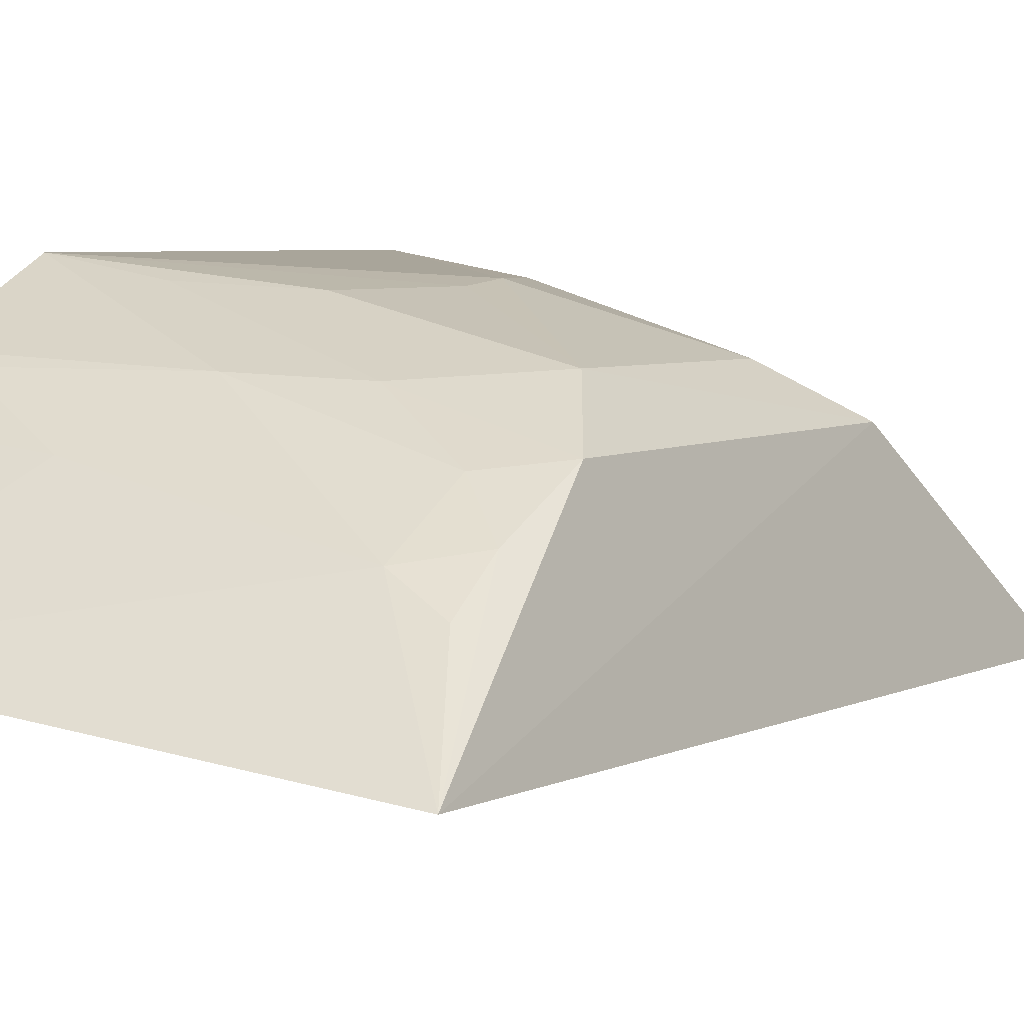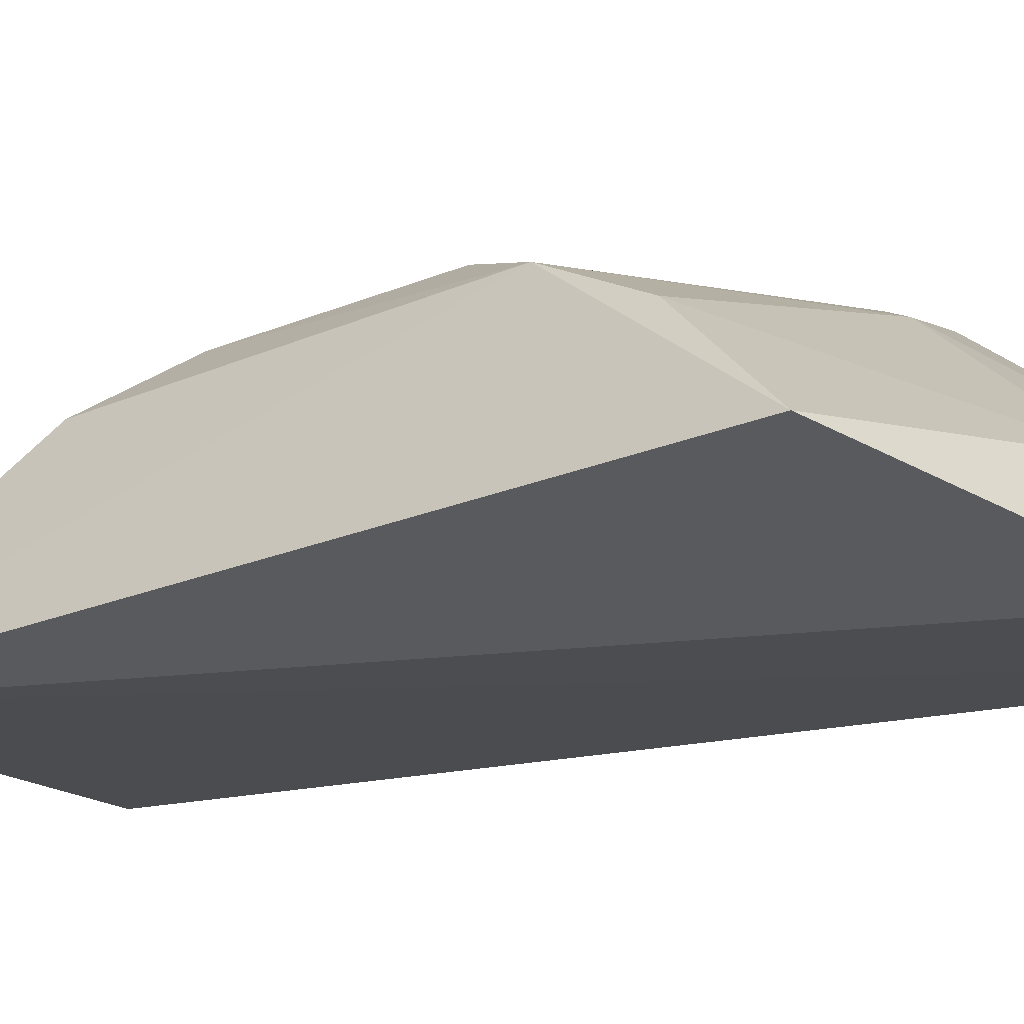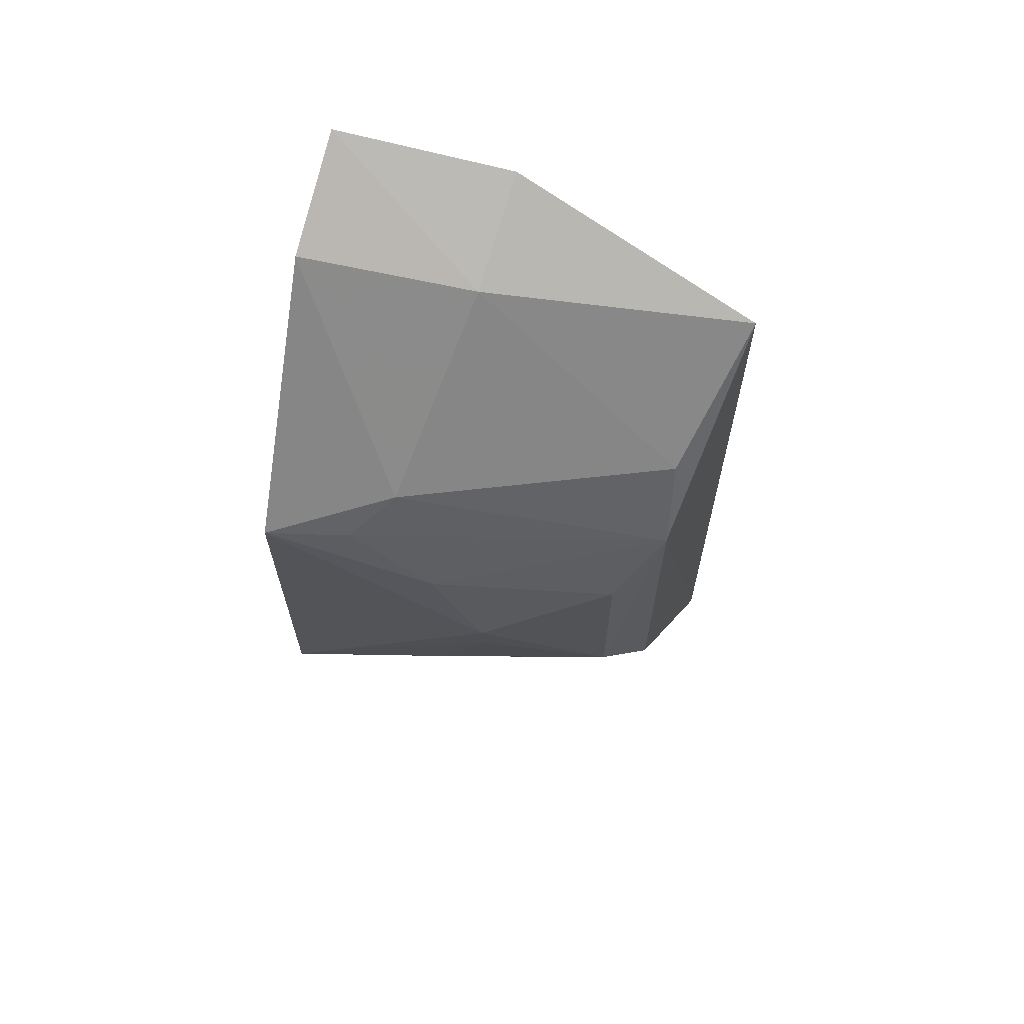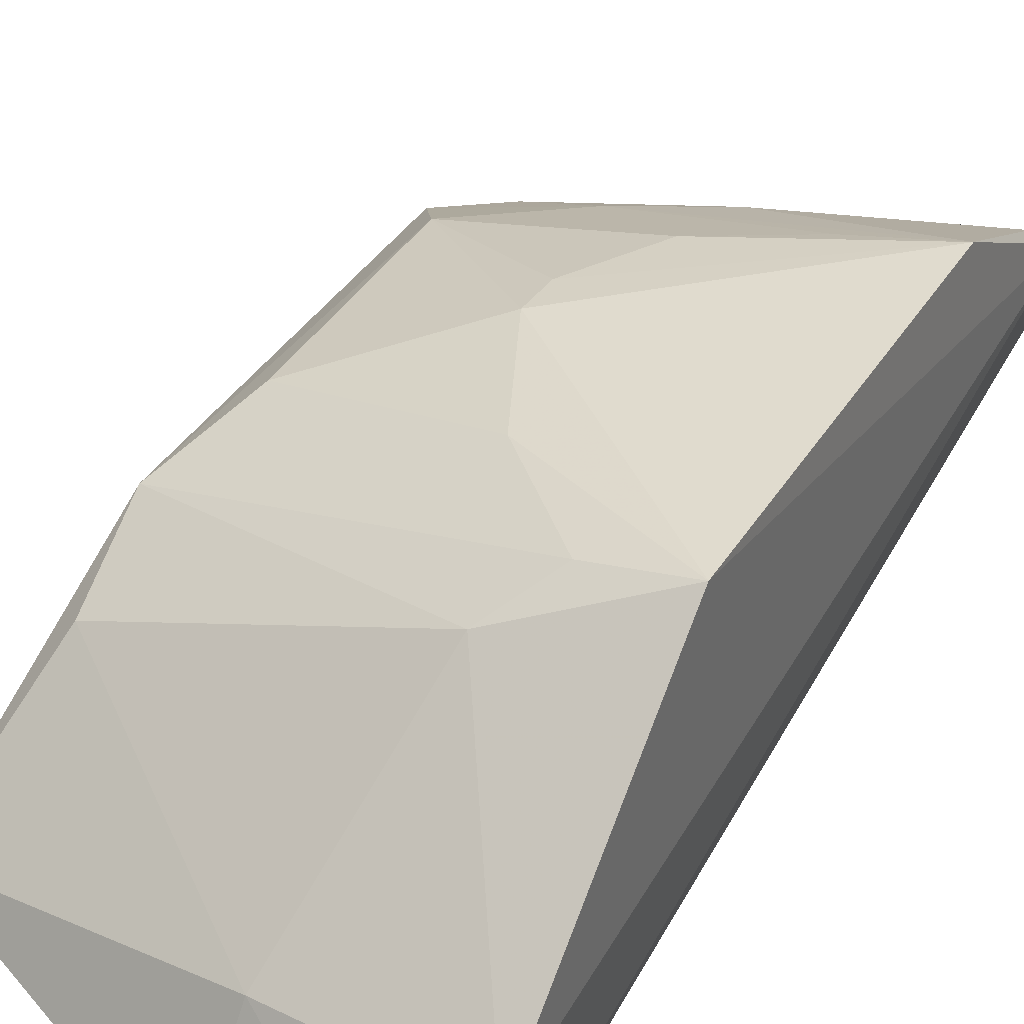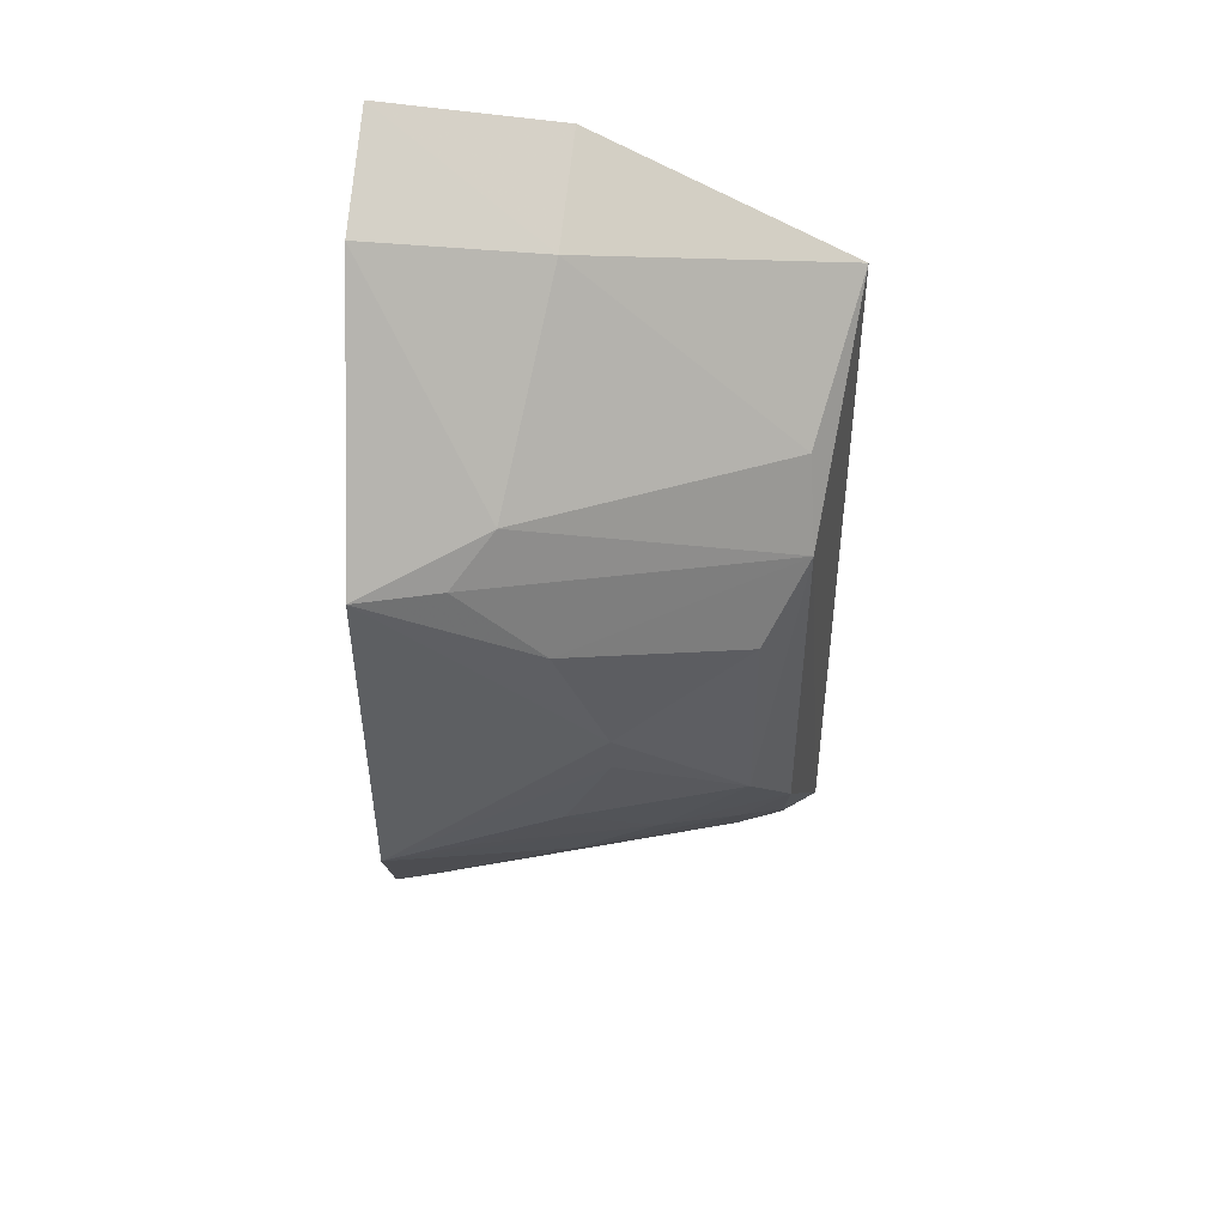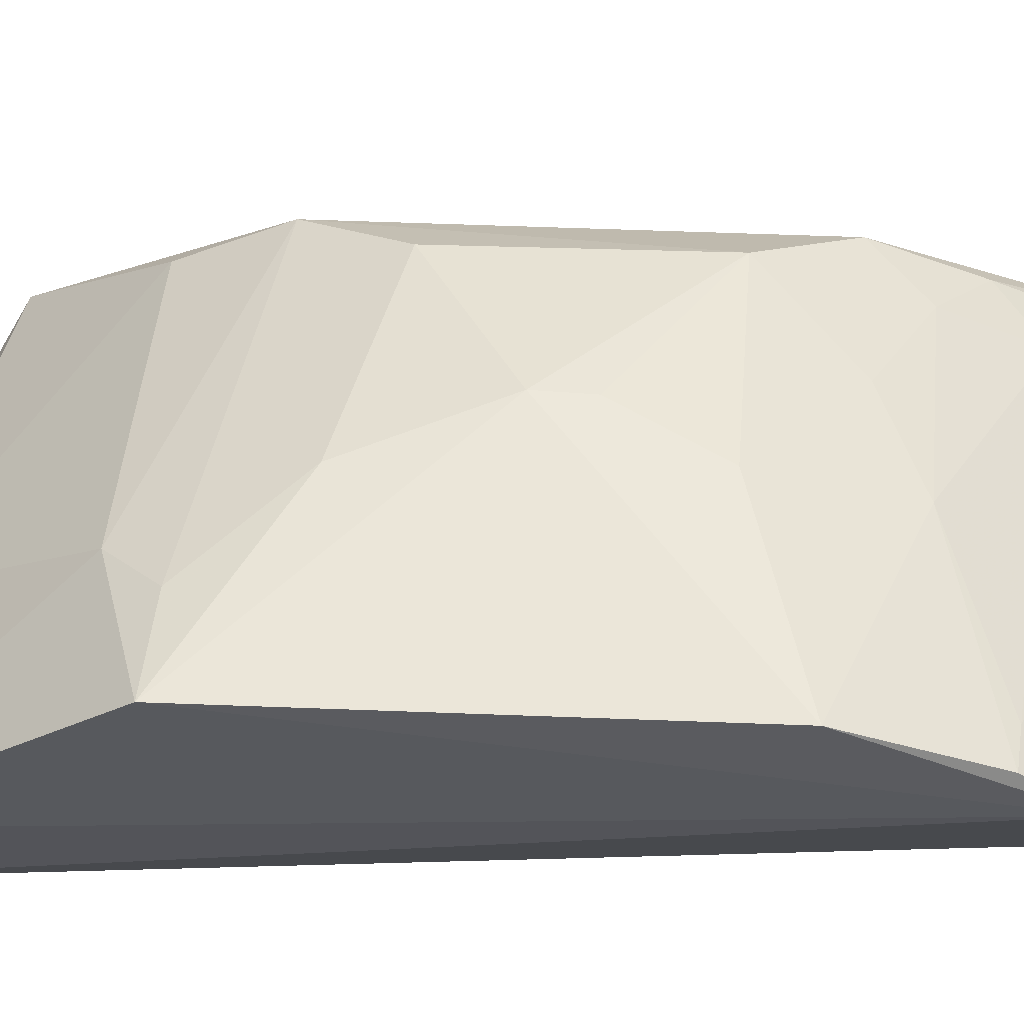
<metadata>
{"format":"obj","ext":"obj","renderer":"f3d","projection":"perspective","resolution":1024,"background":"white","views":[{"elev":5.7,"azim":-148.2,"up":"+Y"},{"elev":-23.9,"azim":-53.4,"up":"+Y"},{"elev":67.8,"azim":-167.4,"up":"+Z"},{"elev":35.8,"azim":27.8,"up":"+Y"},{"elev":50.4,"azim":-179.7,"up":"+Z"},{"elev":59.7,"azim":92.7,"up":"+Y"}]}
</metadata>
<code>
v -0.1013 0.0923 0.1867
v -0.1101 0.1265 -0.1364
v -0.09581 0.1941 0.09141
v -0.152 0.1892 0.06137
v -0.2459 0.1088 -0.1197
v -0.09589 0.196 -0.03519
v -0.2437 0.1046 0.1389
v -0.1696 0.1905 0.02237
v -0.2141 0.1443 -0.08795
v -0.09451 0.1659 -0.0909
v -0.155 0.1232 0.158
v -0.2276 0.1448 0.1016
v -0.1596 0.08771 0.1752
v -0.2147 0.1754 -0.02168
v -0.157 0.1749 -0.05874
v -0.1403 0.1604 -0.08694
v -0.09725 0.1285 0.1676
v -0.2295 0.1599 0.07366
v -0.1379 0.1766 0.1039
v -0.155 0.189 -0.01966
v -0.2299 0.1608 -0.04663
v -0.09681 0.1782 -0.07338
v -0.2144 0.1741 0.04736
v -0.1237 0.1881 0.0897
v -0.1699 0.1893 0.00776
v -0.1858 0.1734 -0.04692
v -0.2296 0.1471 -0.07511
v -0.1085 0.1752 -0.07466
v -0.1253 0.1908 -0.03287
v -0.2308 0.136 -0.09251
v -0.2142 0.1589 -0.06179
f 5 2 1
f 8 4 3
f 8 3 6
f 9 2 5
f 10 1 2
f 10 6 3
f 12 7 11
f 13 7 5
f 13 5 1
f 13 11 7
f 13 1 11
f 16 10 2
f 16 2 9
f 17 10 3
f 17 1 10
f 17 11 1
f 18 5 7
f 18 7 12
f 19 12 11
f 19 18 12
f 19 17 3
f 19 11 17
f 21 18 14
f 21 5 18
f 22 15 6
f 22 6 10
f 23 18 4
f 23 4 8
f 23 8 14
f 23 14 18
f 24 19 3
f 24 3 4
f 24 4 18
f 24 18 19
f 25 20 14
f 25 14 8
f 25 8 6
f 25 6 20
f 26 14 20
f 26 21 14
f 26 6 15
f 27 5 21
f 28 22 10
f 28 10 16
f 28 16 9
f 28 9 15
f 28 15 22
f 29 26 20
f 29 20 6
f 29 6 26
f 30 27 9
f 30 9 5
f 30 5 27
f 31 27 21
f 31 21 26
f 31 26 15
f 31 15 9
f 31 9 27

</code>
